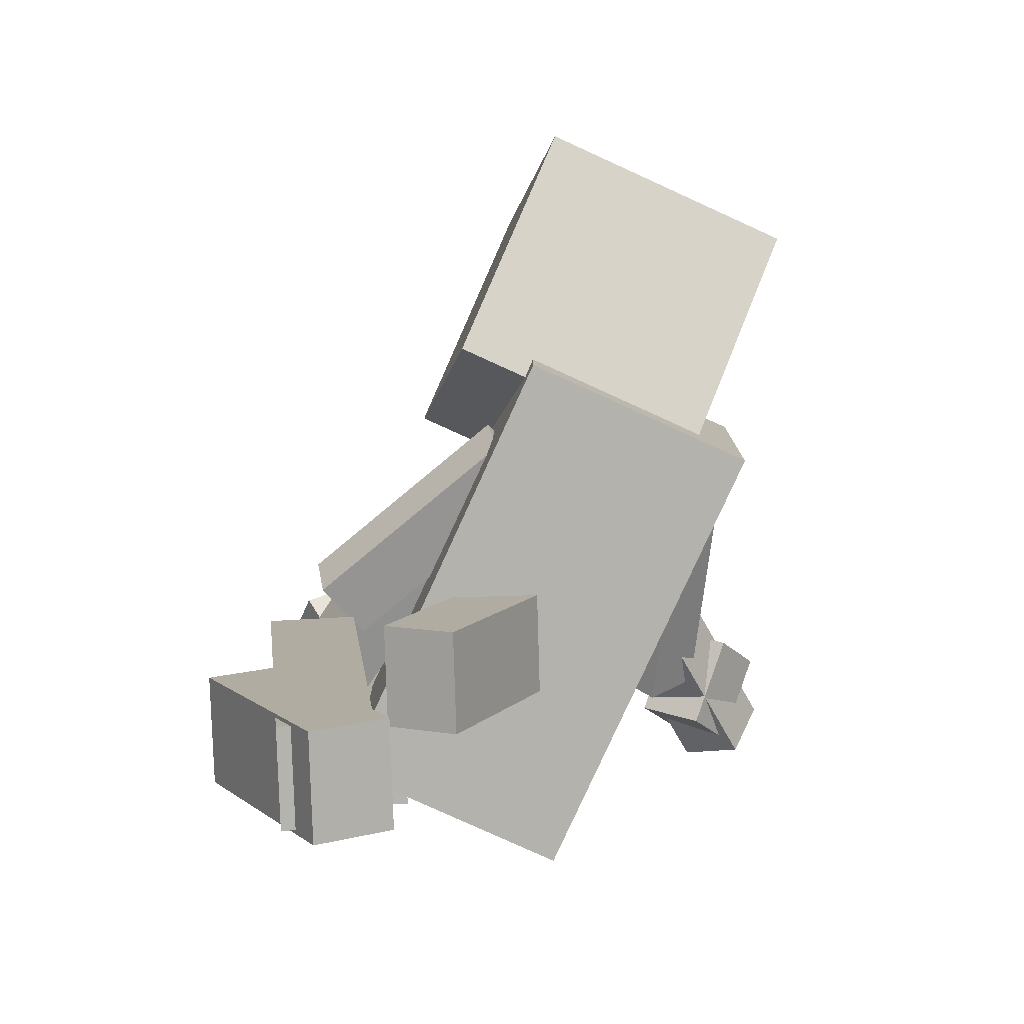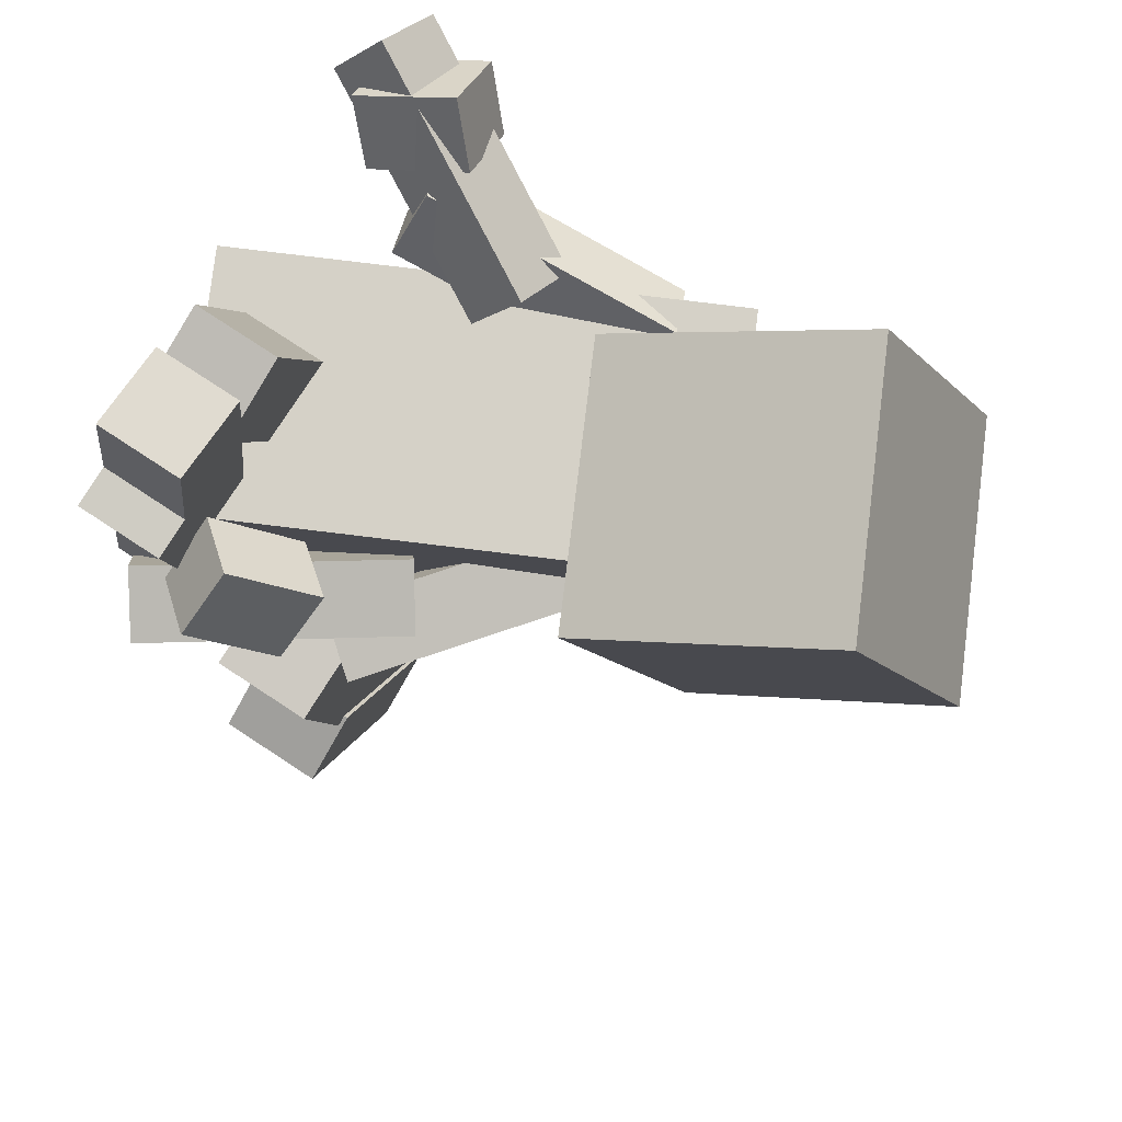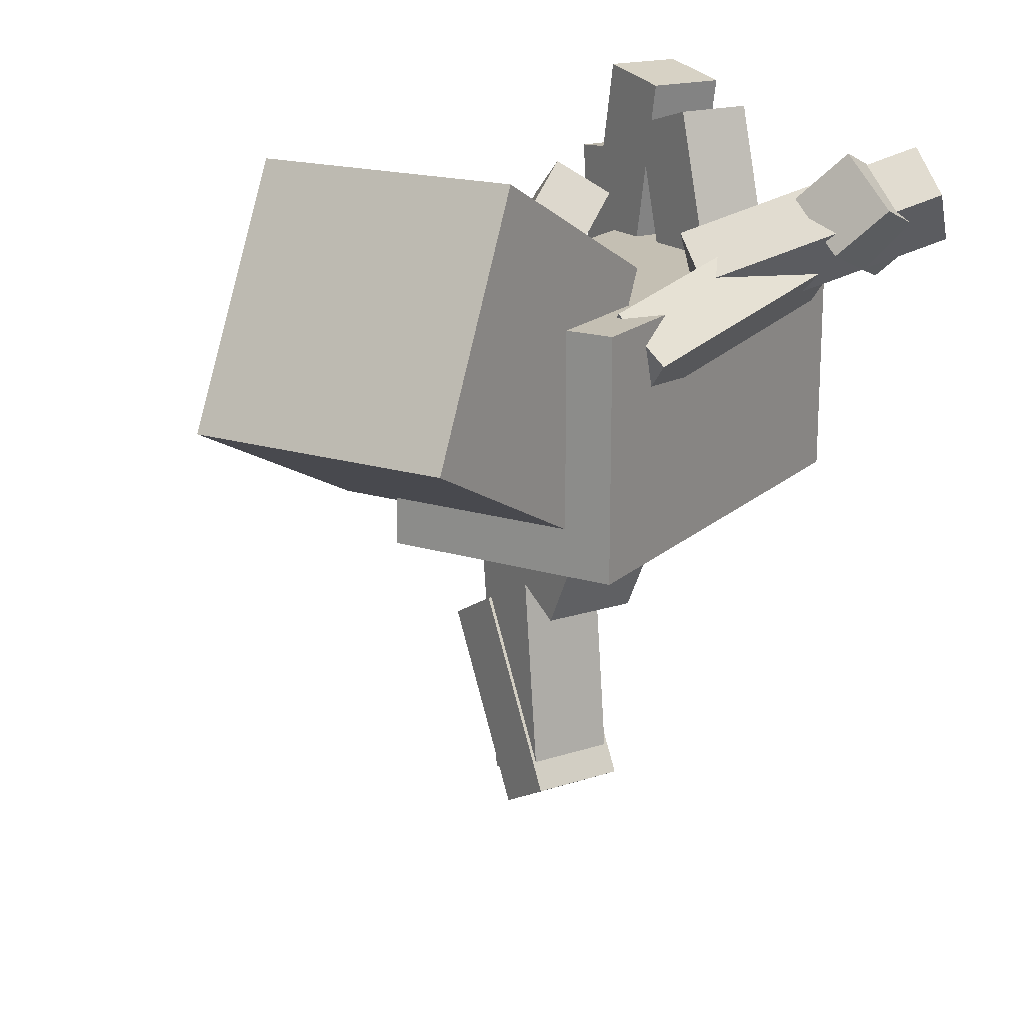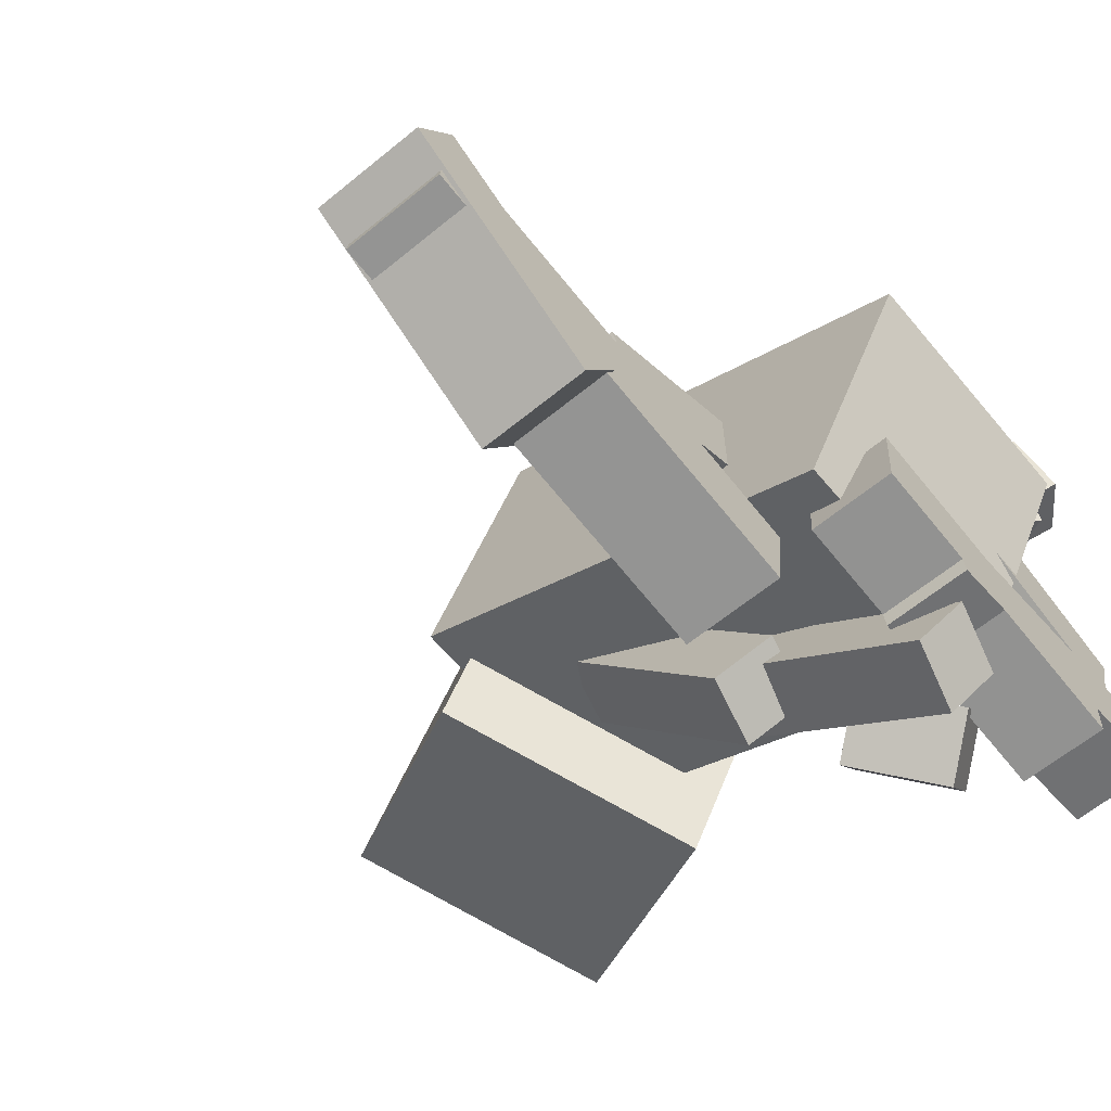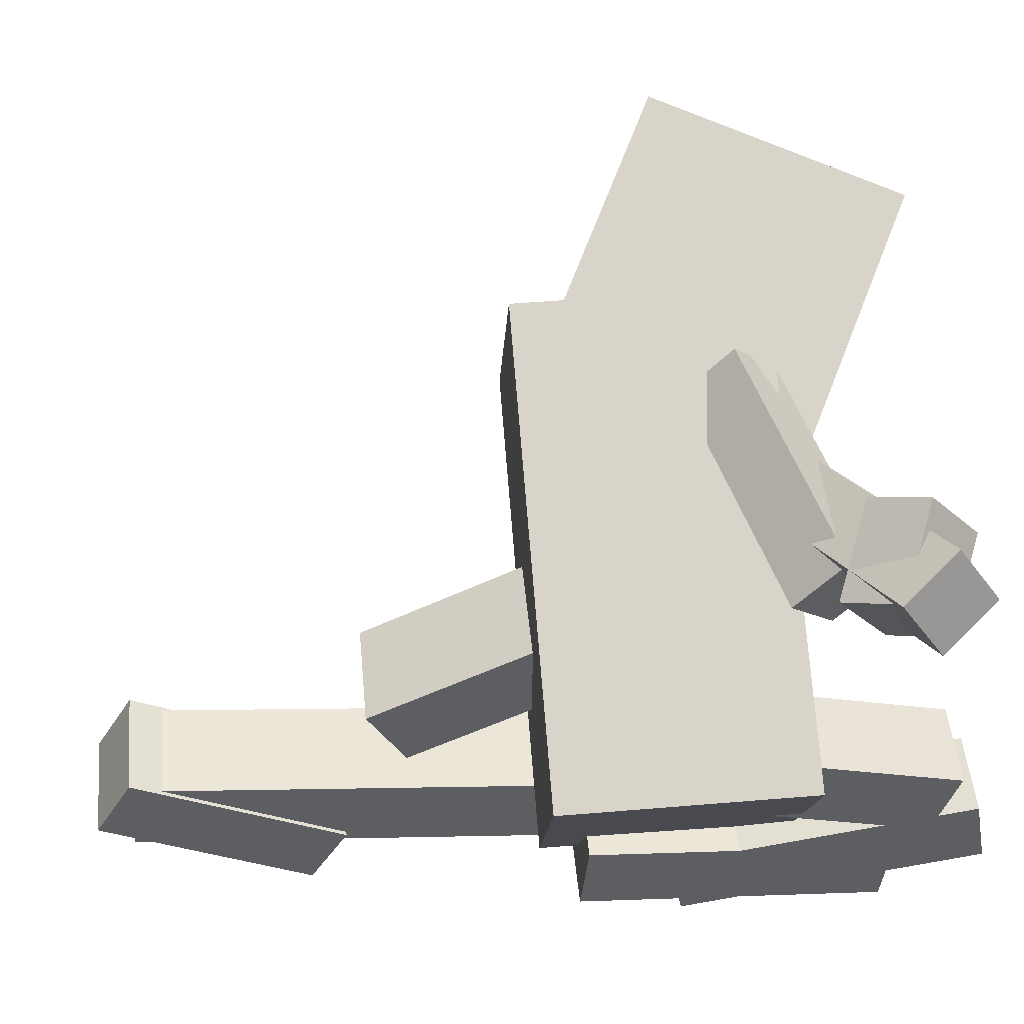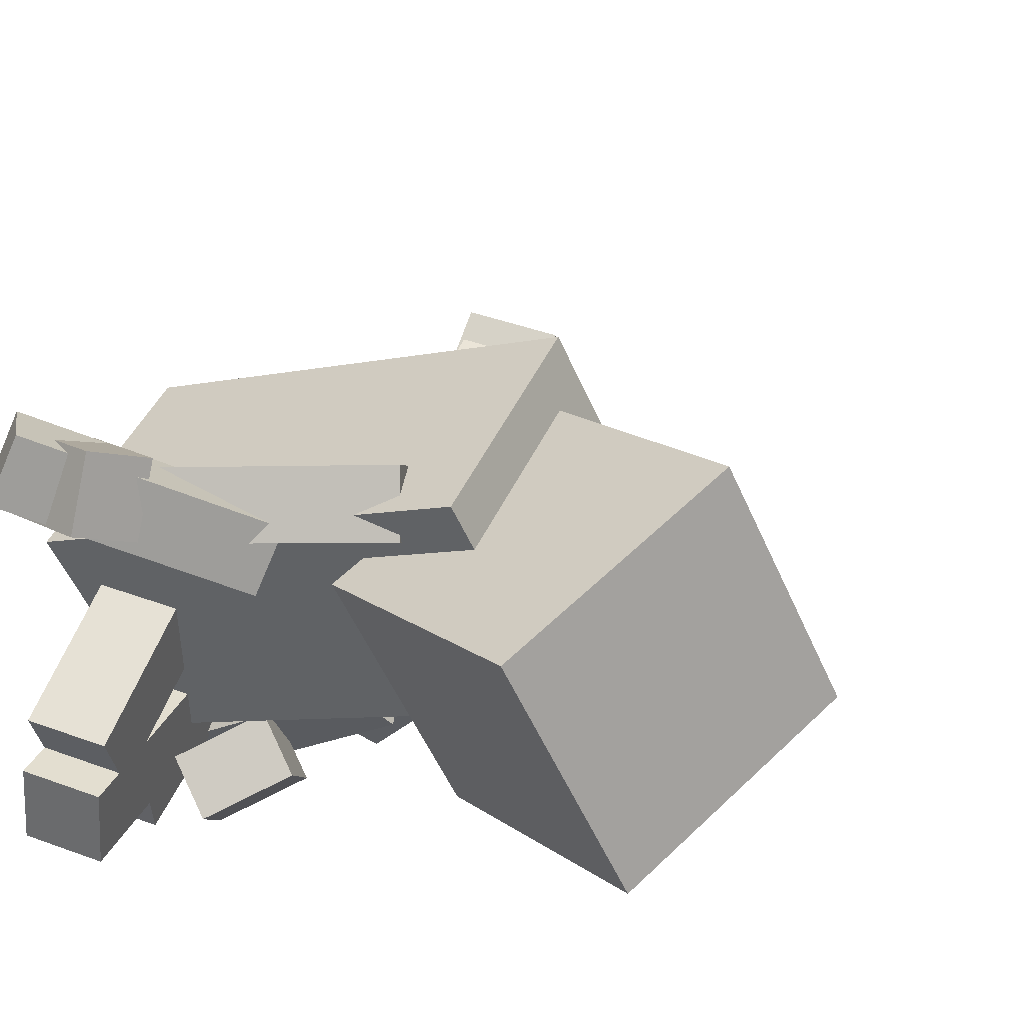
<metadata>
{"format":"obj","ext":"obj","renderer":"f3d","projection":"perspective","resolution":1024,"background":"white","views":[{"elev":-79.6,"azim":91.7,"up":"+Z"},{"elev":79.5,"azim":33.1,"up":"+Z"},{"elev":17.9,"azim":147.3,"up":"+Z"},{"elev":-62.8,"azim":-140.3,"up":"+Y"},{"elev":49.7,"azim":-95.3,"up":"+Y"},{"elev":44.4,"azim":23.0,"up":"+Y"}]}
</metadata>
<code>
o Cube.015_Cube.026
v -1.616 -1.044 1.317
v -1.16 -0.8471 1.509
v -1.186 -0.5334 1.25
v -1.642 -0.7303 1.057
v -1.427 -1.237 1.065
v -0.9708 -1.04 1.257
v -0.9969 -0.7261 0.9978
v -1.453 -0.9229 0.8057
f 1 2 3 4
f 5 8 7 6
f 1 5 6 2
f 2 6 7 3
f 3 7 8 4
f 5 1 4 8
o Cube.014_Cube.025
v -1.104 -1.209 1.142
v -1.208 -0.9492 0.9026
v -1.248 -1.206 0.6412
v -1.144 -1.466 0.8805
v 0.1721 -1.038 0.7747
v 0.06824 -0.7774 0.5355
v 0.02757 -1.034 0.2741
v 0.1315 -1.294 0.5134
f 9 10 11 12
f 13 16 15 14
f 9 13 14 10
f 10 14 15 11
f 11 15 16 12
f 13 9 12 16
o Cube.013_Cube.024
v -1.524 -0.5077 1.304
v -1.711 -0.6581 1.025
v -1.782 -0.9547 1.232
v -1.595 -0.8043 1.511
v -0.3994 -1.085 0.8627
v -0.5865 -1.235 0.5831
v -0.6574 -1.532 0.79
v -0.4704 -1.381 1.07
f 17 18 19 20
f 21 24 23 22
f 17 21 22 18
f 18 22 23 19
f 19 23 24 20
f 21 17 20 24
o Cube.011_Cube.022
v -0.8069 -3.128 0.4039
v -1.188 -3.312 0.7286
v -1.132 -2.991 0.9745
v -0.7515 -2.808 0.6497
v -0.5536 -3.318 0.5941
v -0.9345 -3.501 0.9188
v -0.8791 -3.18 1.165
v -0.4982 -2.997 0.8399
f 25 26 27 28
f 29 32 31 30
f 25 29 30 26
f 26 30 31 27
f 27 31 32 28
f 29 25 28 32
o Cube.010_Cube.021
v -1.284 -3.568 0.1681
v -1.193 -3.645 0.5169
v -1.388 -3.354 0.6315
v -1.479 -3.277 0.2828
v -0.1966 -2.797 0.05312
v -0.1055 -2.873 0.4019
v -0.3001 -2.582 0.5165
v -0.3912 -2.505 0.1677
f 33 34 35 36
f 37 40 39 38
f 33 37 38 34
f 34 38 39 35
f 35 39 40 36
f 37 33 36 40
o Cube.009_Cube.020
v -0.3489 -3.172 -0.06106
v -0.2669 -3.224 0.2945
v -0.5448 -3.002 0.3909
v -0.6267 -2.95 0.03533
v 0.4784 -2.12 -0.09843
v 0.5604 -2.172 0.2571
v 0.2825 -1.95 0.3535
v 0.2006 -1.898 -0.002039
f 41 42 43 44
f 45 48 47 46
f 41 45 46 42
f 42 46 47 43
f 43 47 48 44
f 45 41 44 48
o Cube.008_Cube.019
v -1.147 -2.706 -0.3317
v -1.147 -3.146 -0.3711
v -1.588 -3.146 -0.3711
v -1.588 -2.706 -0.3317
v -1.147 -2.849 1.266
v -1.147 -3.289 1.227
v -1.588 -3.289 1.227
v -1.588 -2.849 1.266
f 49 50 51 52
f 53 56 55 54
f 49 53 54 50
f 50 54 55 51
f 51 55 56 52
f 53 49 52 56
o Cube.007_Cube.018
v -1.147 -2.842 0.08928
v -1.147 -3.276 0.1681
v -1.588 -3.276 0.1681
v -1.588 -2.842 0.08928
v -1.147 -2.556 1.668
v -1.147 -2.99 1.747
v -1.588 -2.99 1.747
v -1.588 -2.556 1.668
f 57 58 59 60
f 61 64 63 62
f 57 61 62 58
f 58 62 63 59
f 59 63 64 60
f 61 57 60 64
o Cube.006_Cube.017
v -1.147 -2.711 1.429
v -1.147 -2.287 1.55
v -1.588 -2.287 1.55
v -1.588 -2.711 1.429
v -1.147 -2.272 -0.1137
v -1.147 -1.847 0.007262
v -1.588 -1.847 0.007262
v -1.588 -2.272 -0.1137
f 65 66 67 68
f 69 72 71 70
f 65 69 70 66
f 66 70 71 67
f 67 71 72 68
f 69 65 68 72
o Cube.005_Cube.016
v -0.4279 -3.632 -1.778
v -0.4279 -3.257 -1.571
v -0.9907 -3.257 -1.571
v -0.9907 -3.632 -1.778
v -0.4279 -3.026 -2.878
v -0.4279 -2.651 -2.671
v -0.9907 -2.651 -2.671
v -0.9907 -3.026 -2.878
f 73 74 75 76
f 77 80 79 78
f 73 77 78 74
f 74 78 79 75
f 75 79 80 76
f 77 73 76 80
o Cube.004_Cube.015
v -0.4482 -2.724 -2.652
v -0.4482 -3.197 -2.704
v -0.9705 -3.197 -2.704
v -0.9705 -2.724 -2.652
v -0.4482 -2.976 -0.3576
v -0.4482 -3.449 -0.4096
v -0.9705 -3.449 -0.4096
v -0.9705 -2.976 -0.3576
f 81 82 83 84
f 85 88 87 86
f 81 85 86 82
f 82 86 87 83
f 83 87 88 84
f 85 81 84 88
o Cube.003_Cube.014
v -0.3077 -2.37 -1.422
v -0.3077 -2.749 -1.221
v -0.8705 -2.749 -1.221
v -0.8705 -2.37 -1.422
v -0.3077 -1.783 -0.3119
v -0.3077 -2.161 -0.1114
v -0.8705 -2.161 -0.1114
v -0.8705 -1.783 -0.3119
f 89 90 91 92
f 93 96 95 94
f 89 93 94 90
f 90 94 95 91
f 91 95 96 92
f 93 89 92 96
o Cube.002_Cube.013
v 1.087 -2.297 -0.3534
v 0.5123 -2.579 0.9348
v -0.1225 -1.288 0.9348
v 0.4523 -1.005 -0.3534
v 2.243 -1.728 0.287
v 1.668 -2.011 1.575
v 1.034 -0.7196 1.575
v 1.608 -0.4371 0.287
f 97 98 99 100
f 101 104 103 102
f 97 101 102 98
f 98 102 103 99
f 99 103 104 100
f 101 97 100 104
o Cube.001_Cube.012
v 0.5106 -1.93 -0.05949
v 0.5106 -1.93 0.3909
v 0.3118 -1.526 0.3909
v 0.3118 -1.526 -0.05949
v 0.9408 -1.719 -0.05949
v 0.9408 -1.719 0.3909
v 0.742 -1.315 0.3909
v 0.742 -1.315 -0.05949
f 105 106 107 108
f 109 112 111 110
f 105 109 110 106
f 106 110 111 107
f 107 111 112 108
f 109 105 108 112
o Cube_Cube.011
v -1.31 -3.037 -0.5578
v -1.31 -3.037 0.7518
v -1.888 -1.862 0.7518
v -1.888 -1.862 -0.5578
v 1.008 -1.897 -0.5578
v 1.008 -1.897 0.7518
v 0.4301 -0.7222 0.7518
v 0.4301 -0.7222 -0.5578
f 113 114 115 116
f 117 120 119 118
f 113 117 118 114
f 114 118 119 115
f 115 119 120 116
f 117 113 116 120

</code>
